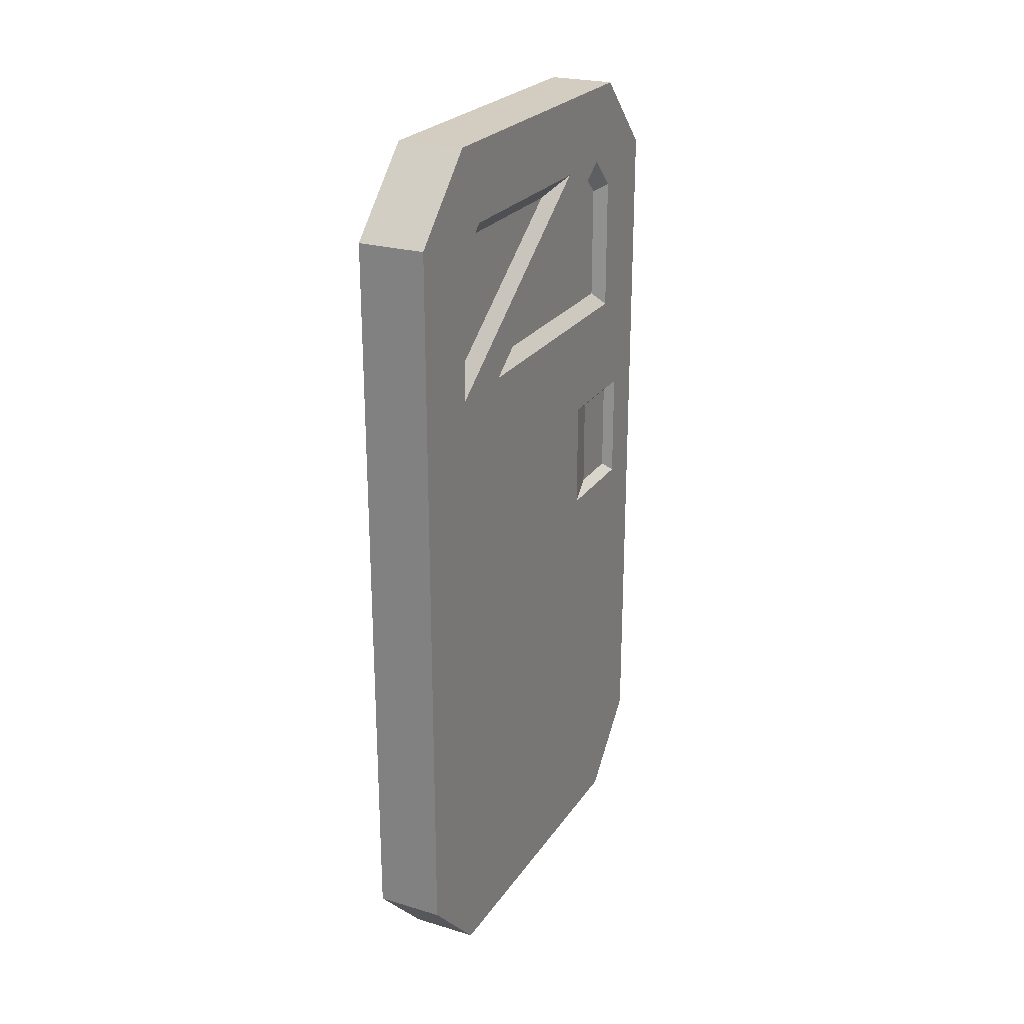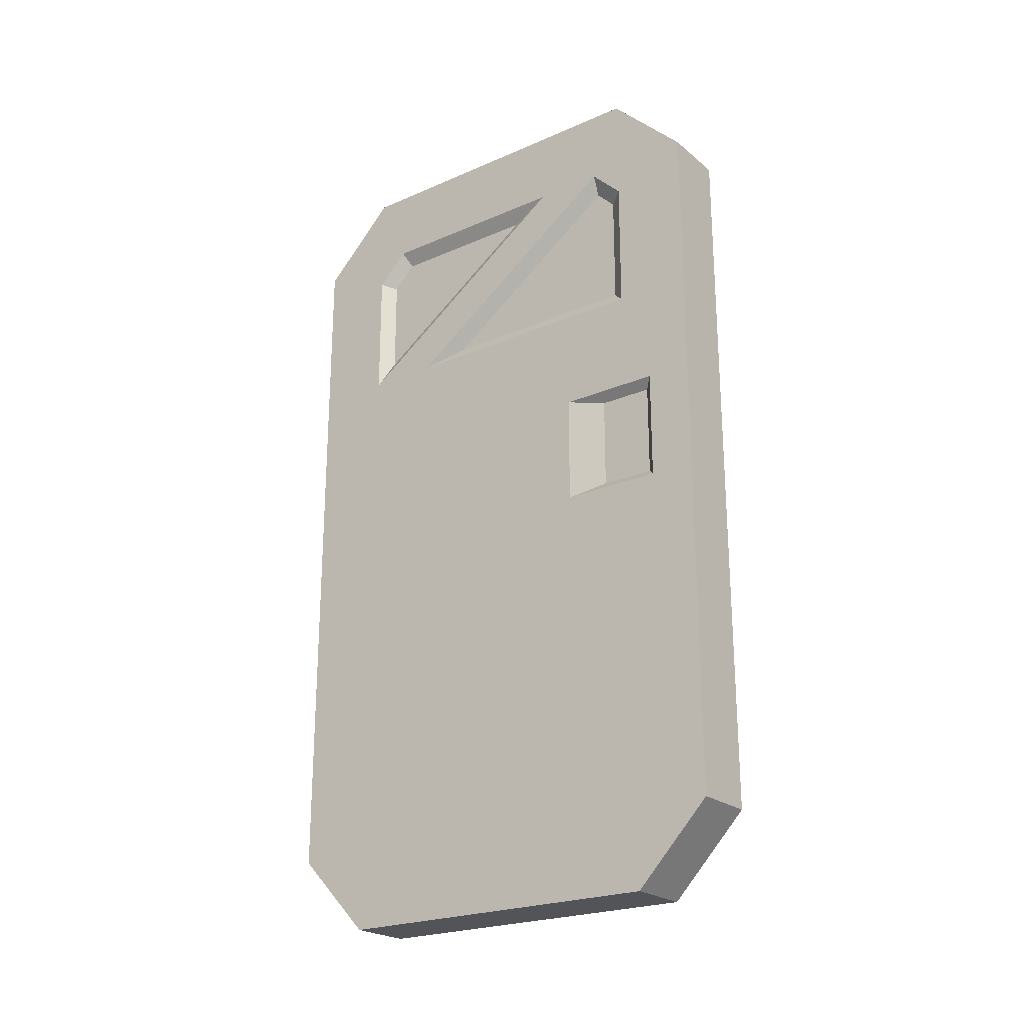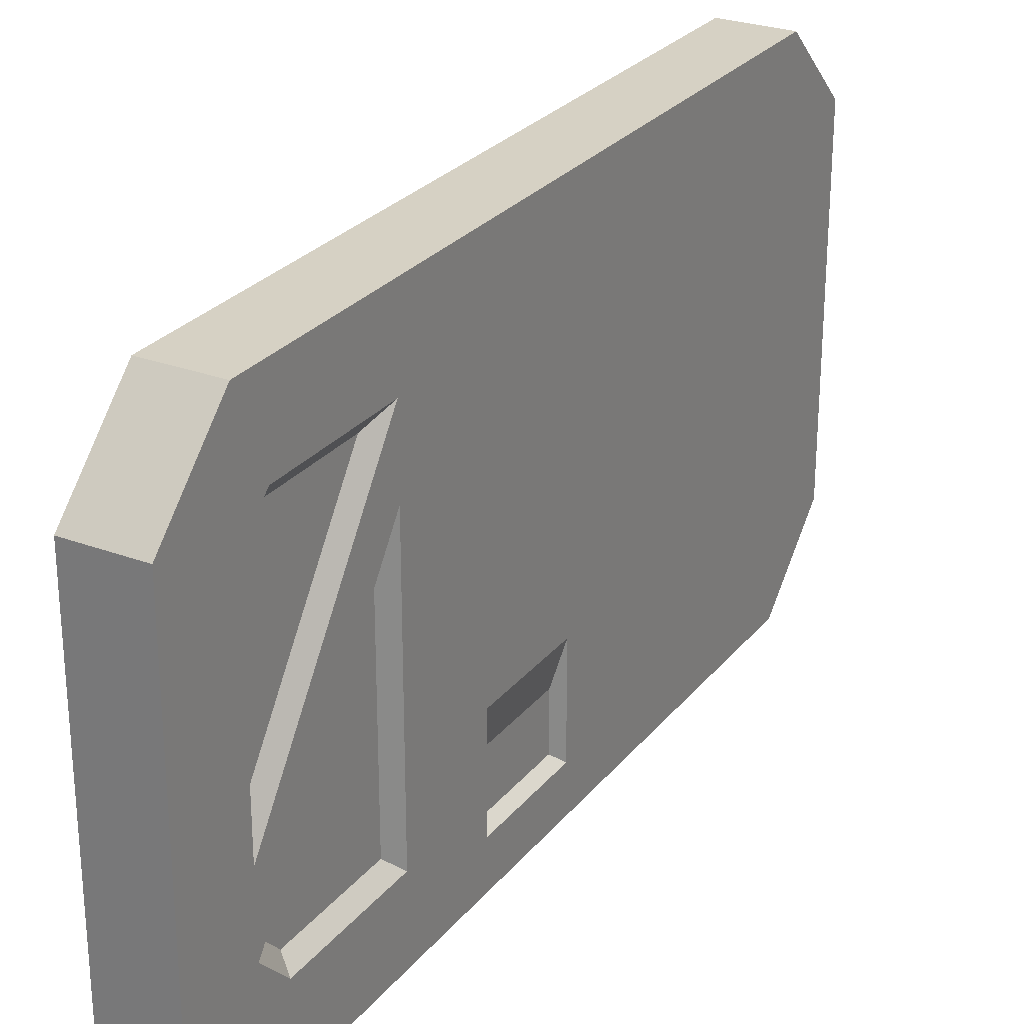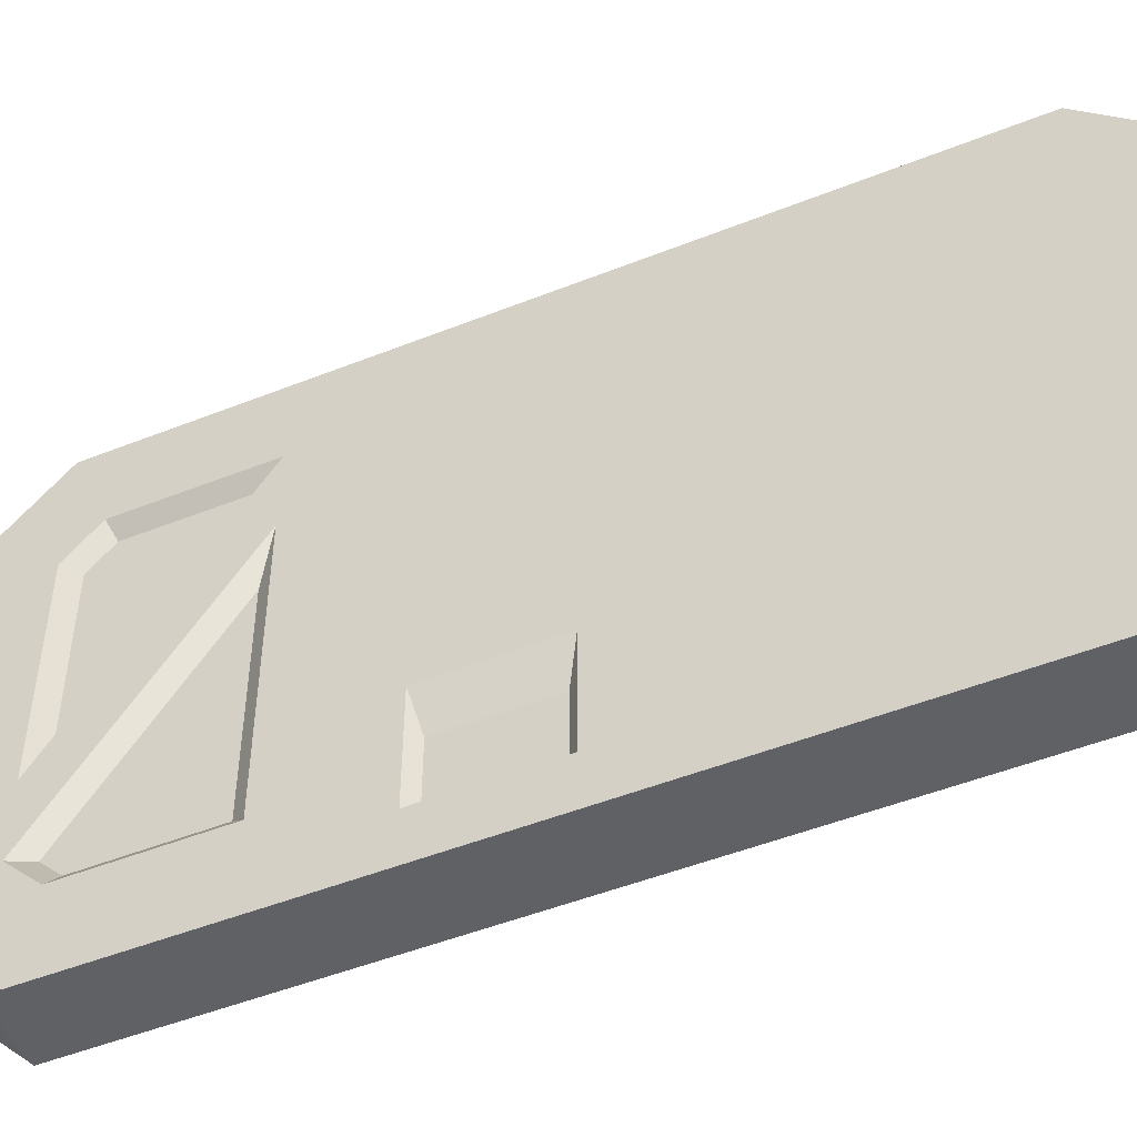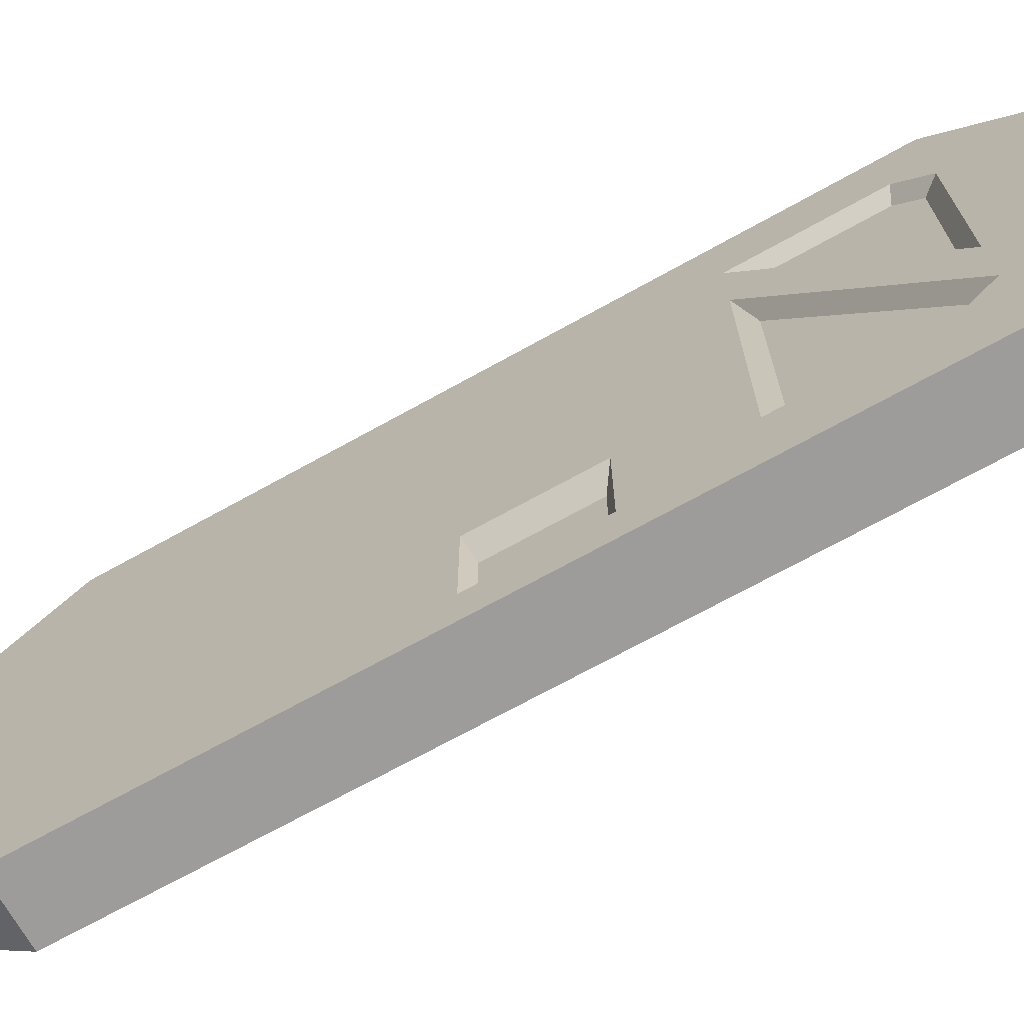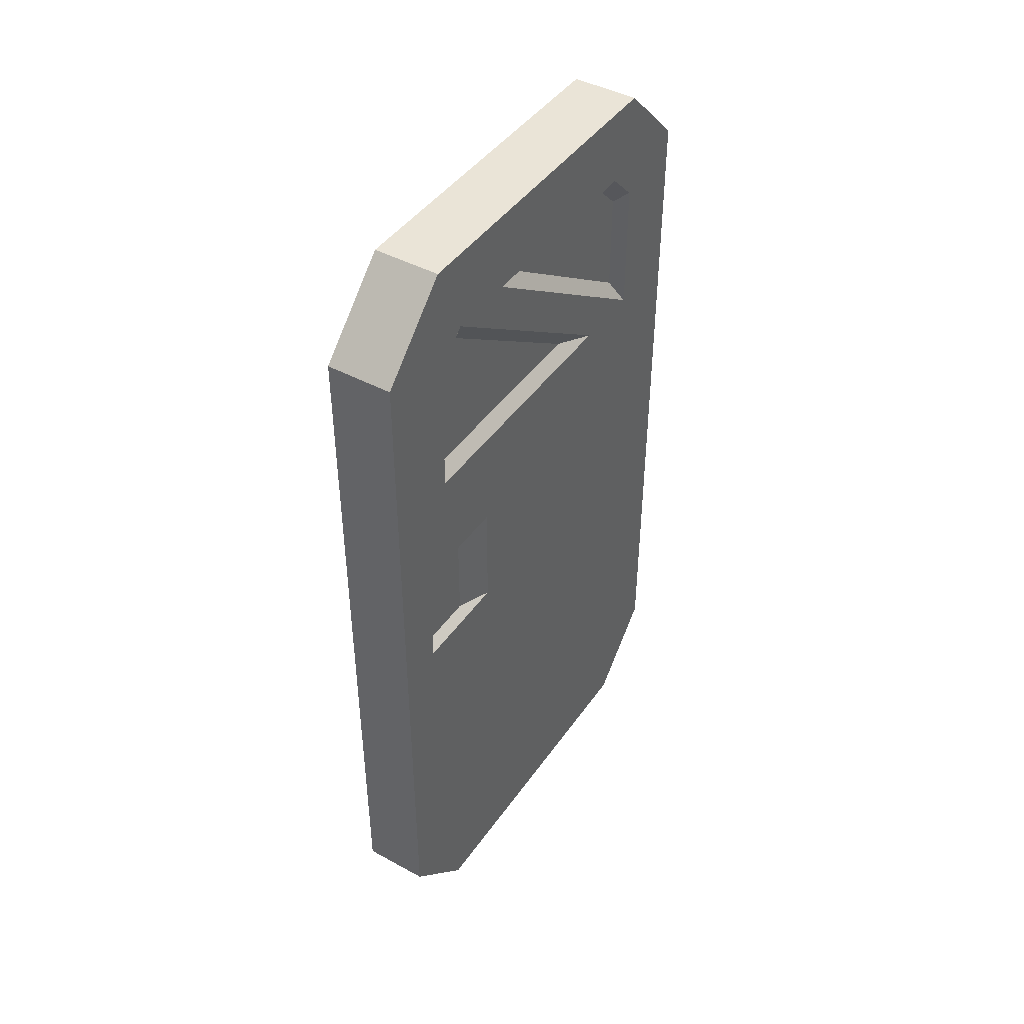
<metadata>
{"format":"obj","ext":"obj","renderer":"f3d","projection":"perspective","resolution":1024,"background":"white","views":[{"elev":24.4,"azim":26.0,"up":"+Y"},{"elev":-23.1,"azim":126.5,"up":"+Y"},{"elev":27.0,"azim":-149.8,"up":"+Z"},{"elev":-49.3,"azim":-66.2,"up":"+Z"},{"elev":-70.2,"azim":119.1,"up":"+Z"},{"elev":43.9,"azim":-147.5,"up":"+Y"}]}
</metadata>
<code>
g default
v 0.2635 0.02775 1.37
v 0.2635 6.393 1.972
v 0.2635 0.6553 1.972
v 0.2635 7.008 1.356
v 0.2635 0.6553 -1.972
v 0.2635 0.02775 -1.37
v 0.2635 7.008 -1.356
v 0.2635 6.136 1.355
v 0.2635 5.056 1.355
v 0.2635 5.056 -1.355
v 0.2635 6.136 -1.355
v 0.2635 6.39 -1.1
v 0.2635 6.39 1.1
v 0.2635 5.056 0.7829
v 0.2635 6.39 -0.5452
v 0.2635 6.393 -1.972
v 0.2635 3.357 -0.7938
v 0.2635 4.24 -0.7946
v 0.2635 3.357 -1.609
v 0.2635 4.24 -1.609
v 0.1774 6.089 1.24
v 0.1774 5.277 1.24
v 0.1774 6.276 -0.1822
v 0.1774 6.276 1.053
v 0.1774 5.171 -1.24
v 0.1774 6.089 -1.24
v 0.1774 6.241 -1.088
v 0.1774 5.171 0.4226
v 0.191 4.168 -1.107
v 0.191 3.429 -1.106
v 0.191 3.429 -1.536
v 0.191 4.168 -1.537
v -0 0.6553 1.972
v 0 7.008 1.356
v -0 0.02775 -1.37
v -0.1774 5.277 1.24
v -0.1774 6.276 -0.1822
v -0.1774 6.276 1.053
v -0.1774 6.089 1.24
v -0.2635 5.056 1.355
v -0.2635 0.6553 1.972
v -0.2635 3.357 -0.7938
v -0.2635 4.24 -0.7946
v -0.2635 5.056 0.7829
v -0.2635 6.393 -1.972
v -0.2635 6.136 -1.355
v -0.2635 5.056 -1.355
v -0.2635 6.39 -1.1
v -0.2635 7.008 -1.356
v -0.2635 7.008 1.356
v -0.2635 6.39 1.1
v -0.2635 6.39 -0.5452
v -0.2635 6.393 1.972
v -0.2635 6.136 1.355
v -0.1774 5.171 0.4226
v -0.1774 5.171 -1.24
v -0.1774 6.089 -1.24
v -0.1774 6.241 -1.088
v -0.191 4.168 -1.537
v -0.191 4.168 -1.107
v -0.191 3.429 -1.106
v -0.191 3.429 -1.536
v -0.2635 4.24 -1.609
v -0.2635 3.357 -1.609
v -0.2635 0.6553 -1.972
v -0.2635 0.02775 1.37
v -0 0.02775 1.37
v -0.2635 0.02775 -1.37
v -0 0.6553 -1.972
v 0 6.393 1.972
v 0 6.393 -1.972
v 0 7.008 -1.356
g Door_3
f 23 24 21 22
f 3 17 18 9
f 9 18 14
f 16 11 10 20
f 12 11 16 7
f 13 15 7 4
f 4 2 8 13
f 28 25 26 27
f 14 12 15 9
f 32 29 30 31
f 16 20 19 5
f 22 21 8 9
f 23 22 9 15
f 21 24 13 8
f 25 10 11 26
f 27 26 11 12
f 28 27 12 14
f 14 10 25 28
f 18 17 30 29
f 19 31 30 17
f 20 32 31 19
f 20 18 29 32
f 23 15 13 24
f 3 33 67 1
f 6 35 69 5
f 2 70 33 3
f 35 1 67
f 35 6 1
f 4 34 70 2
f 7 72 34 4
f 5 69 71 16
f 15 12 7
f 5 17 3 1
f 5 19 17
f 1 6 5
f 9 8 2 3
f 10 14 18 20
f 37 36 39 38
f 40 44 43
f 43 42 41 40
f 47 46 45 63
f 48 49 45 46
f 51 50 49 52
f 50 51 54 53
f 55 58 57 56
f 44 40 52 48
f 59 62 61 60
f 45 65 64 63
f 36 40 54 39
f 37 52 40 36
f 39 54 51 38
f 56 57 46 47
f 58 48 46 57
f 55 44 48 58
f 44 55 56 47
f 43 60 61 42
f 64 42 61 62
f 63 64 62 59
f 63 59 60 43
f 37 38 51 52
f 41 66 67 33
f 68 65 69 35
f 53 41 33 70
f 66 68 35
f 45 49 72 71
f 50 53 70 34
f 49 50 34 72
f 65 45 71 69
f 52 49 48
f 42 64 65
f 41 42 65 66
f 65 68 66
f 40 41 53 54
f 47 63 43 44
f 16 71 72 7
f 35 67 66

</code>
